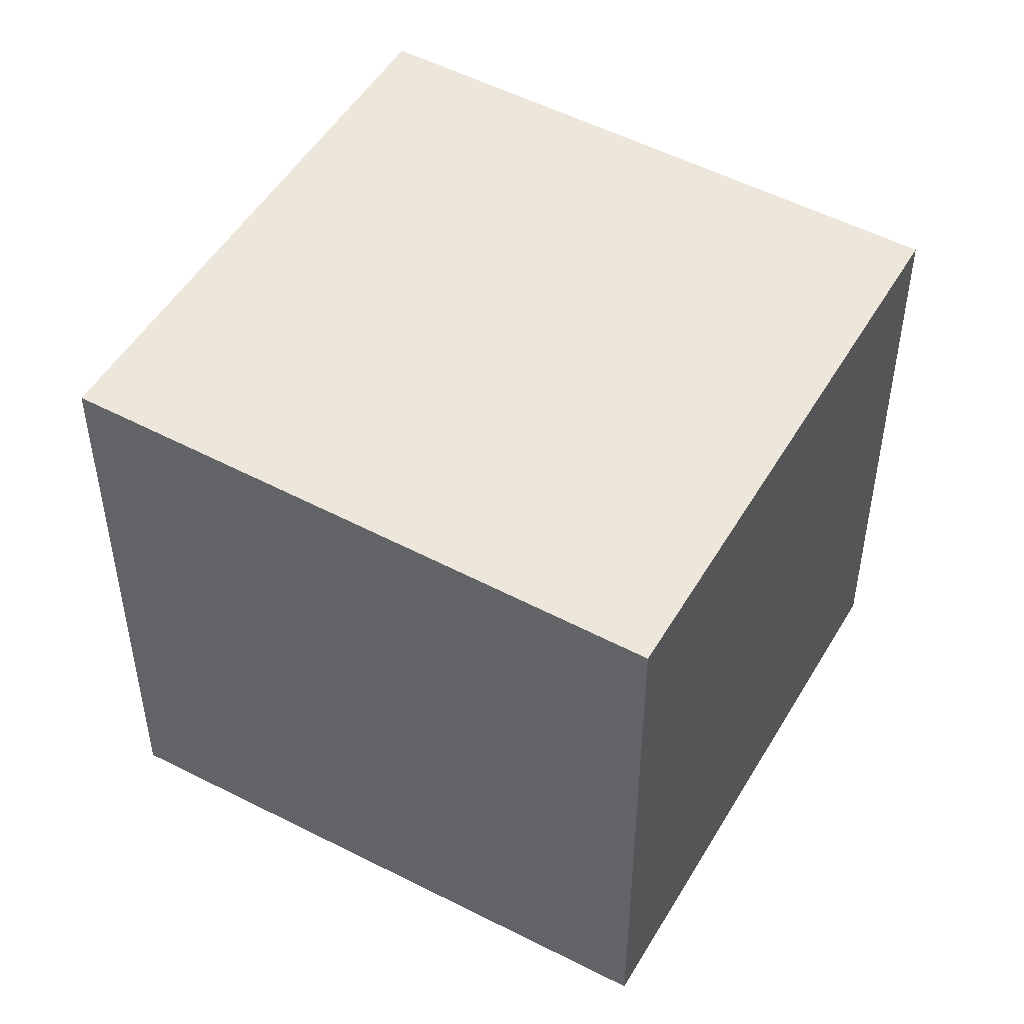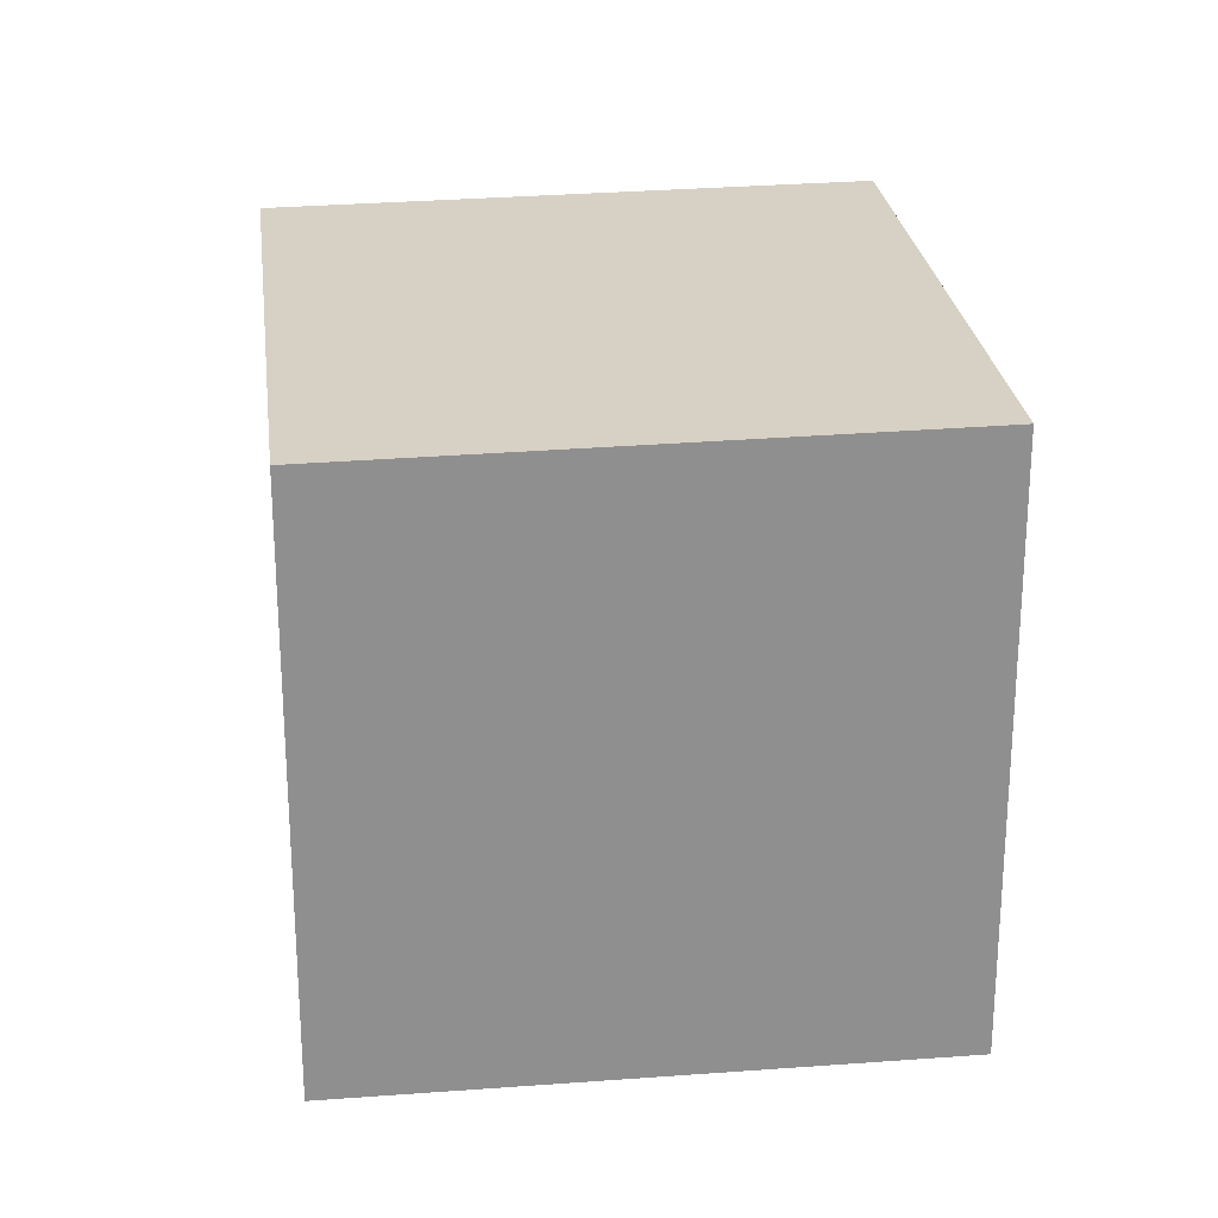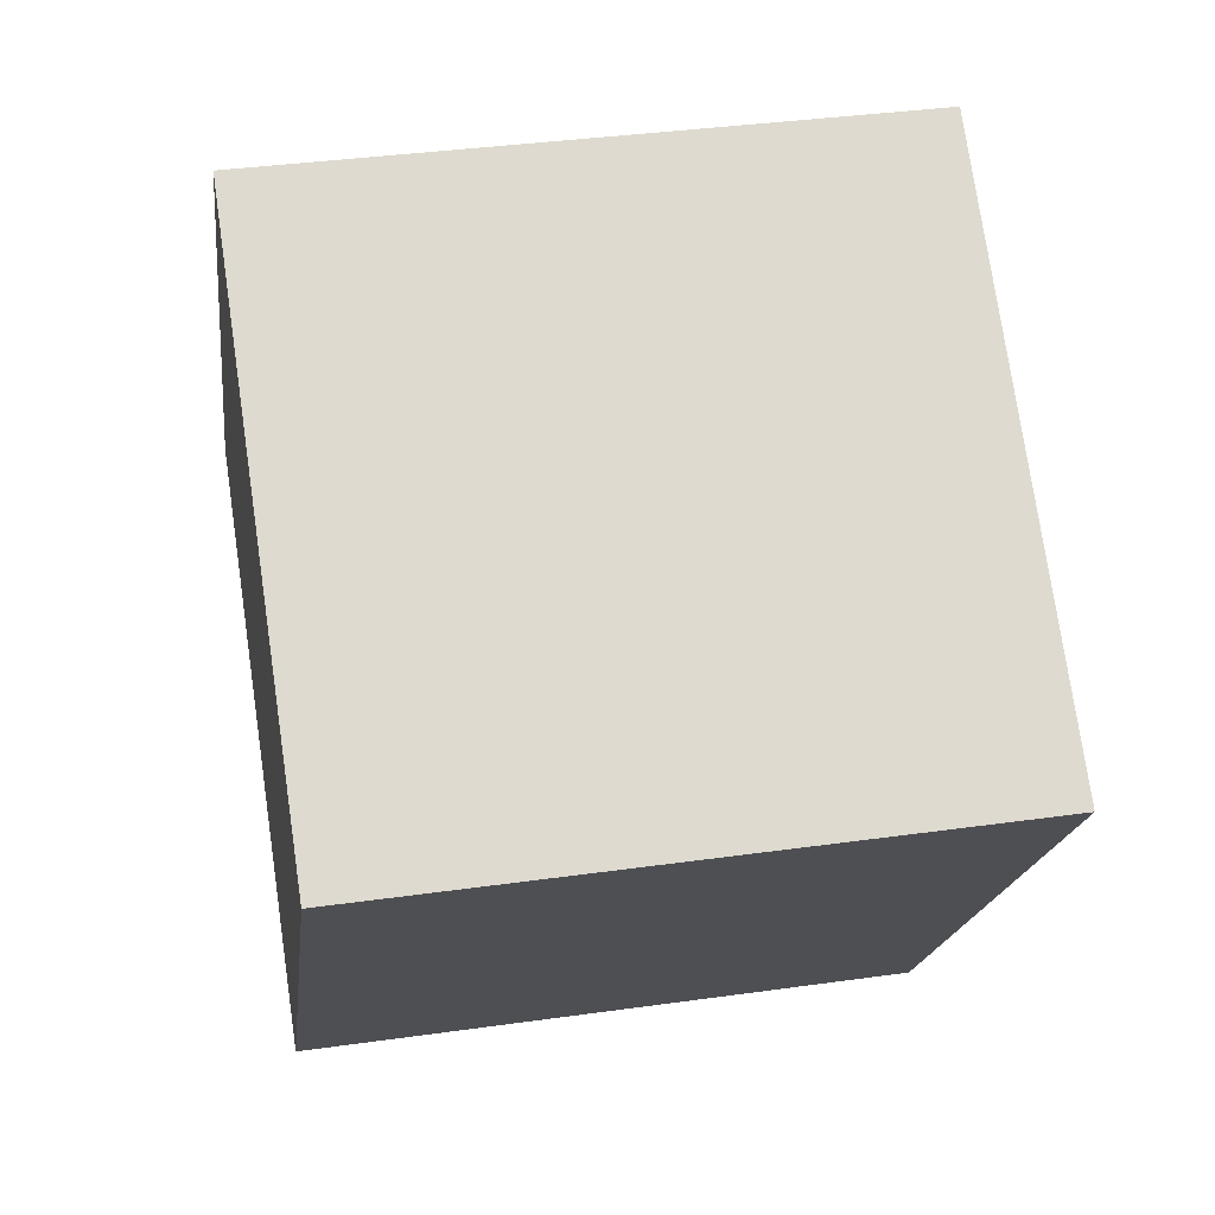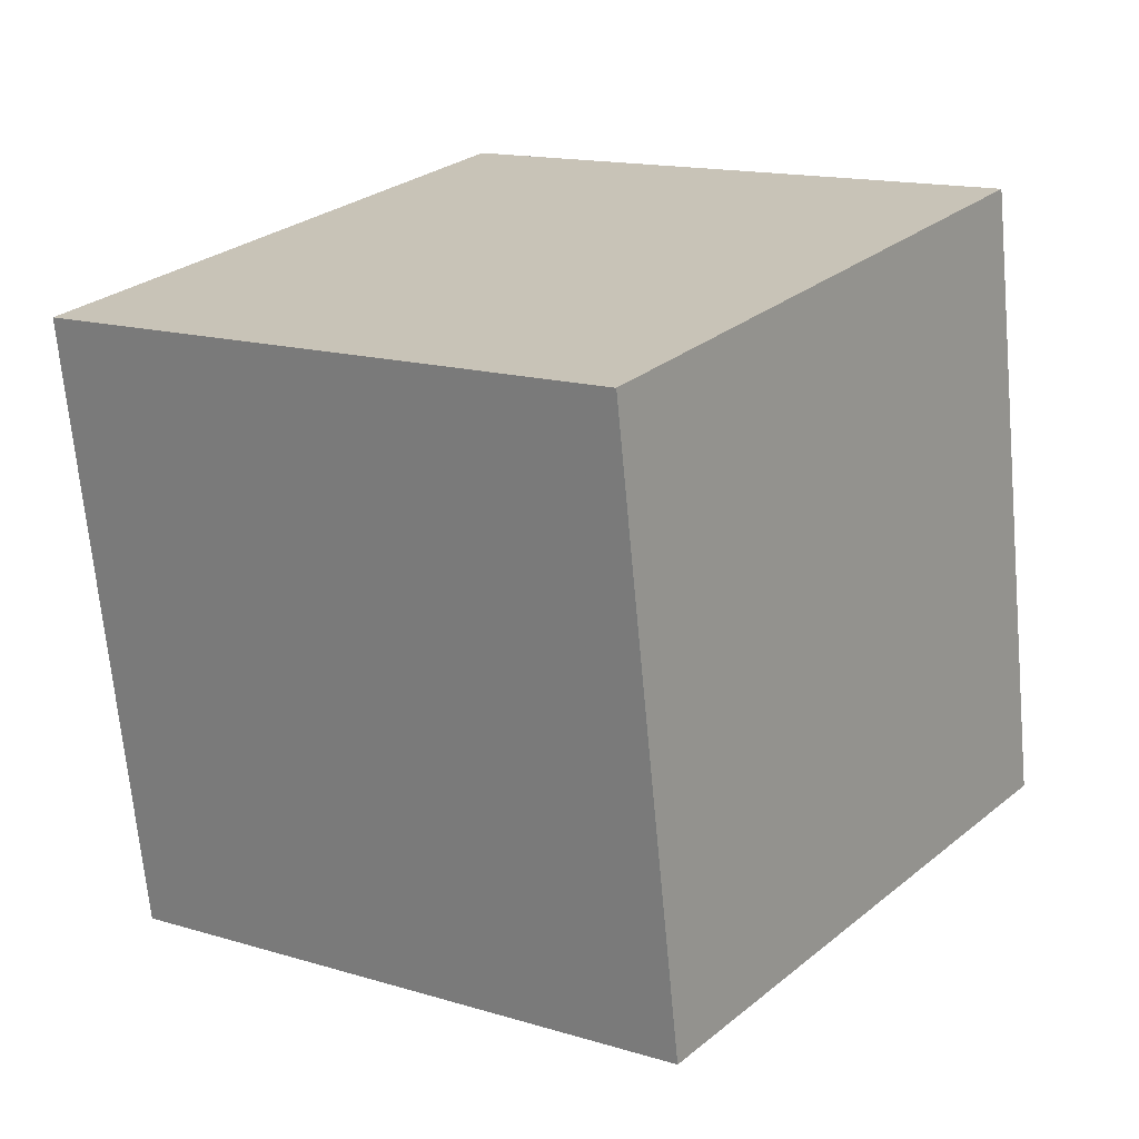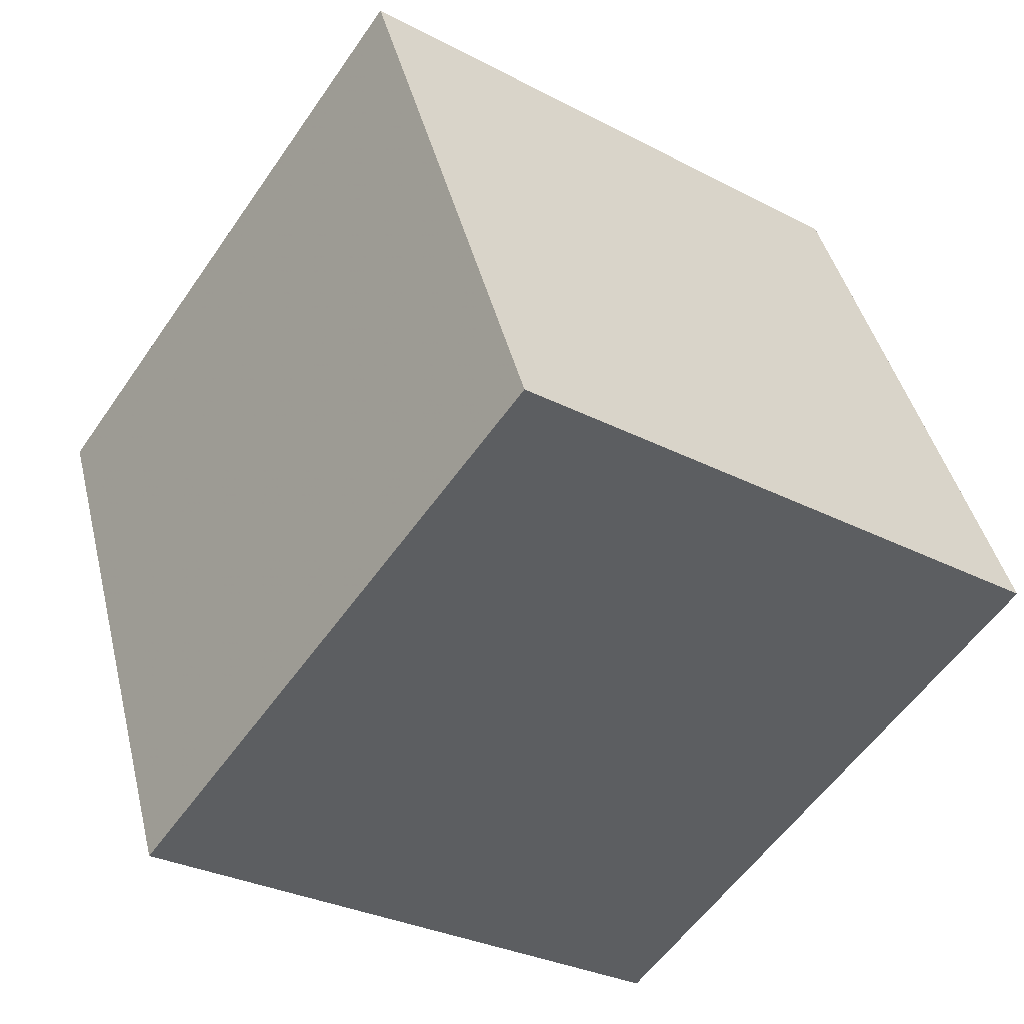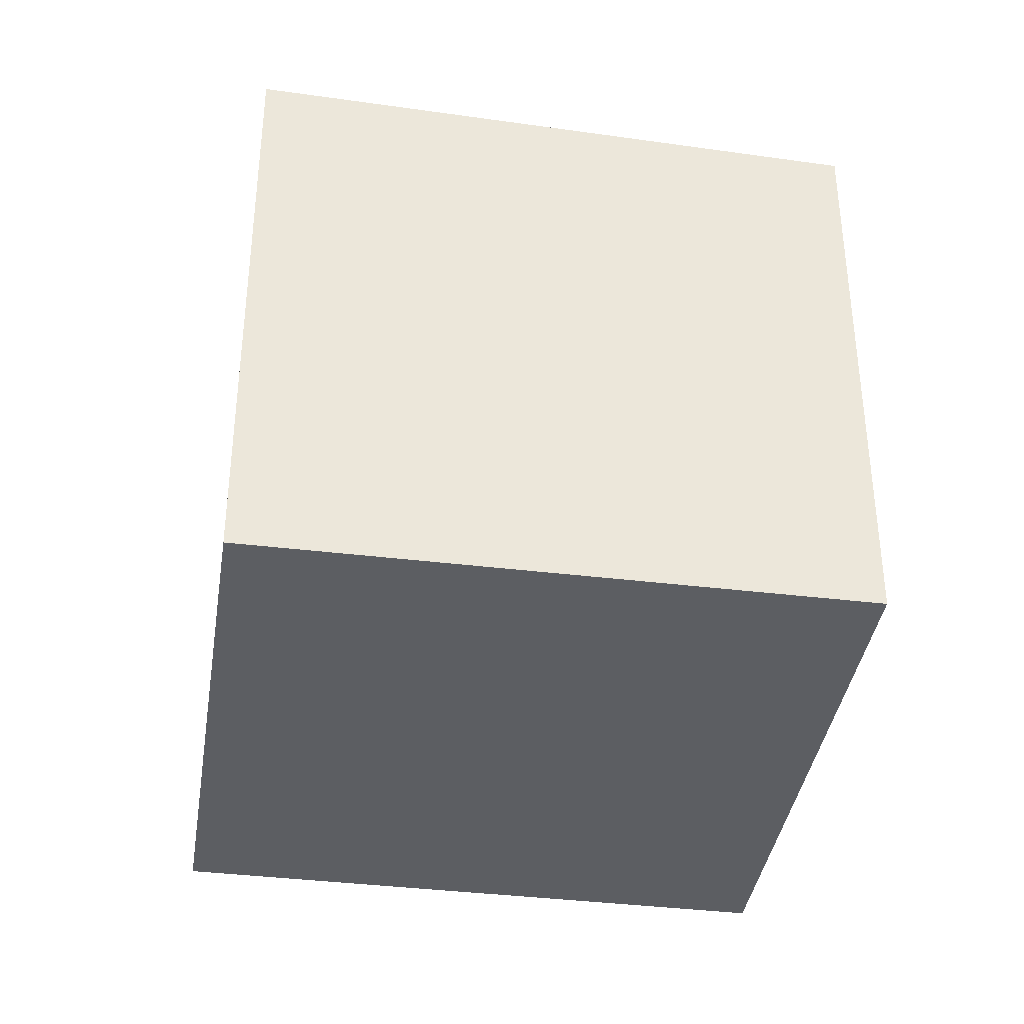
<metadata>
{"format":"obj","ext":"obj","renderer":"f3d","projection":"perspective","resolution":1024,"background":"white","views":[{"elev":49.5,"azim":-24.9,"up":"+Z"},{"elev":25.0,"azim":28.8,"up":"+Z"},{"elev":36.5,"azim":-100.4,"up":"+Y"},{"elev":-68.9,"azim":-174.7,"up":"+Y"},{"elev":42.6,"azim":166.5,"up":"+Y"},{"elev":-38.2,"azim":-63.0,"up":"+Z"}]}
</metadata>
<code>
v 13.56 170.1 -2.803
v 11.03 168.3 -2.836
v 12.9 165.7 -2.929
v 15.44 167.5 -2.896
v 15.44 167.5 -2.896
v 13.56 170.1 -2.803
v 15.41 167.5 -2.894
v 15.41 167.5 -2.894
v 12.88 165.7 -2.928
v 13.57 170.1 -2.803
v 13.57 170.1 -2.803
v 11.04 168.3 -2.837
v 11.03 168.3 -2.836
v 11.04 168.3 -2.837
v 12.88 165.7 -2.928
v 12.91 165.7 -2.929
v 13.56 170.1 -2.803
v 13.56 170.1 -2.803
v 13.56 170.1 -5.977
v 13.56 170.1 -5.977
v 11.04 168.3 -2.837
v 11.03 168.3 -2.836
v 11.03 168.3 -5.977
v 11.04 168.3 -5.977
v 12.91 165.7 -2.929
v 12.9 165.7 -2.929
v 12.9 165.7 -5.977
v 12.91 165.7 -5.977
v 15.41 167.5 -2.894
v 15.44 167.5 -2.896
v 15.44 167.5 -5.977
v 15.41 167.5 -5.977
v 15.44 167.5 -2.896
v 15.44 167.5 -2.896
v 15.44 167.5 -5.977
v 15.44 167.5 -5.977
v 11.03 168.3 -2.836
v 13.56 170.1 -2.803
v 13.56 170.1 -5.977
v 11.03 168.3 -5.977
v 13.57 170.1 -2.803
v 15.41 167.5 -2.894
v 15.41 167.5 -5.977
v 13.57 170.1 -5.977
v 12.9 165.7 -2.929
v 12.88 165.7 -2.928
v 12.88 165.7 -5.977
v 12.9 165.7 -5.977
v 13.56 170.1 -2.803
v 13.57 170.1 -2.803
v 13.57 170.1 -5.977
v 13.56 170.1 -5.977
v 12.88 165.7 -2.928
v 11.04 168.3 -2.837
v 11.04 168.3 -5.977
v 12.88 165.7 -5.977
v 11.03 168.3 -2.836
v 11.03 168.3 -2.836
v 11.03 168.3 -5.977
v 11.03 168.3 -5.977
v 15.44 167.5 -2.896
v 12.91 165.7 -2.929
v 12.91 165.7 -5.977
v 15.44 167.5 -5.977
v 15.44 167.5 -5.977
v 12.9 165.7 -5.977
v 11.03 168.3 -5.977
v 13.56 170.1 -5.977
f 16 5 8 15
f 8 5 4 7
f 11 8 7 10
f 15 8 11 14
f 10 1 6 11
f 14 11 6 13
f 13 2 12 14
f 14 12 9 15
f 15 9 3 16
f 18 19 20 17
f 22 23 24 21
f 26 27 28 25
f 30 31 32 29
f 34 35 36 33
f 38 39 40 37
f 42 43 44 41
f 46 47 48 45
f 50 51 52 49
f 54 55 56 53
f 58 59 60 57
f 62 63 64 61
f 66 67 68 65

</code>
